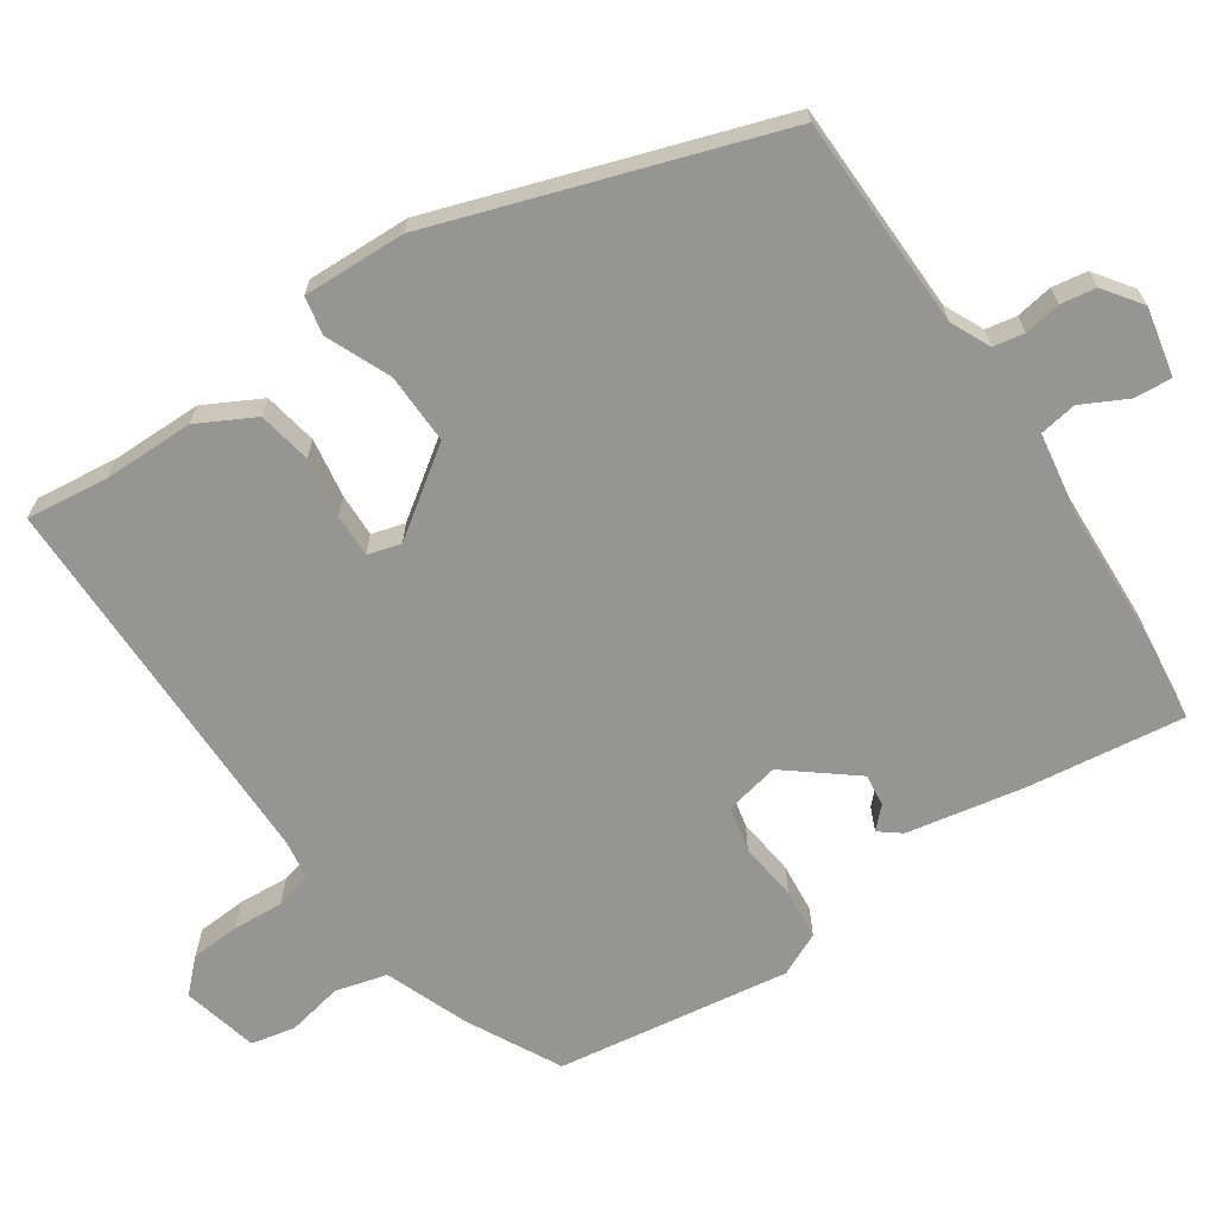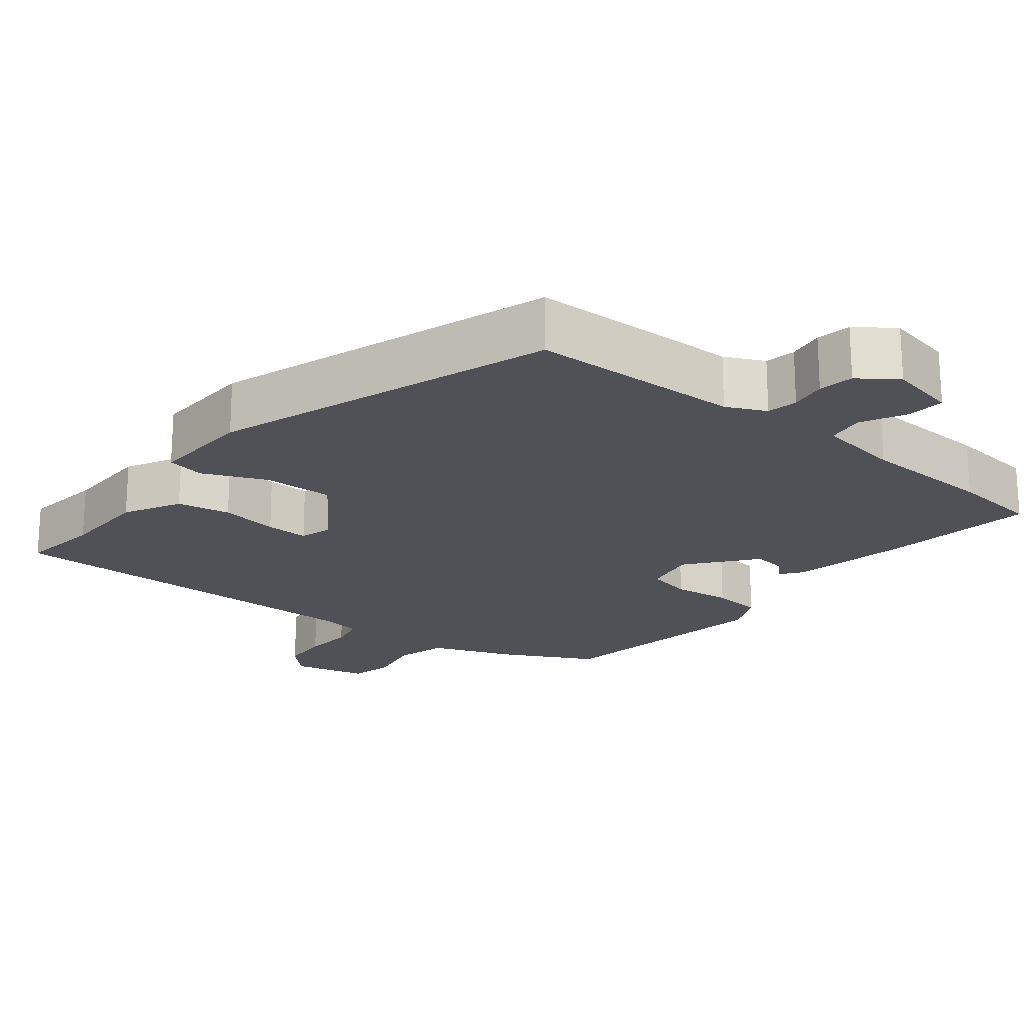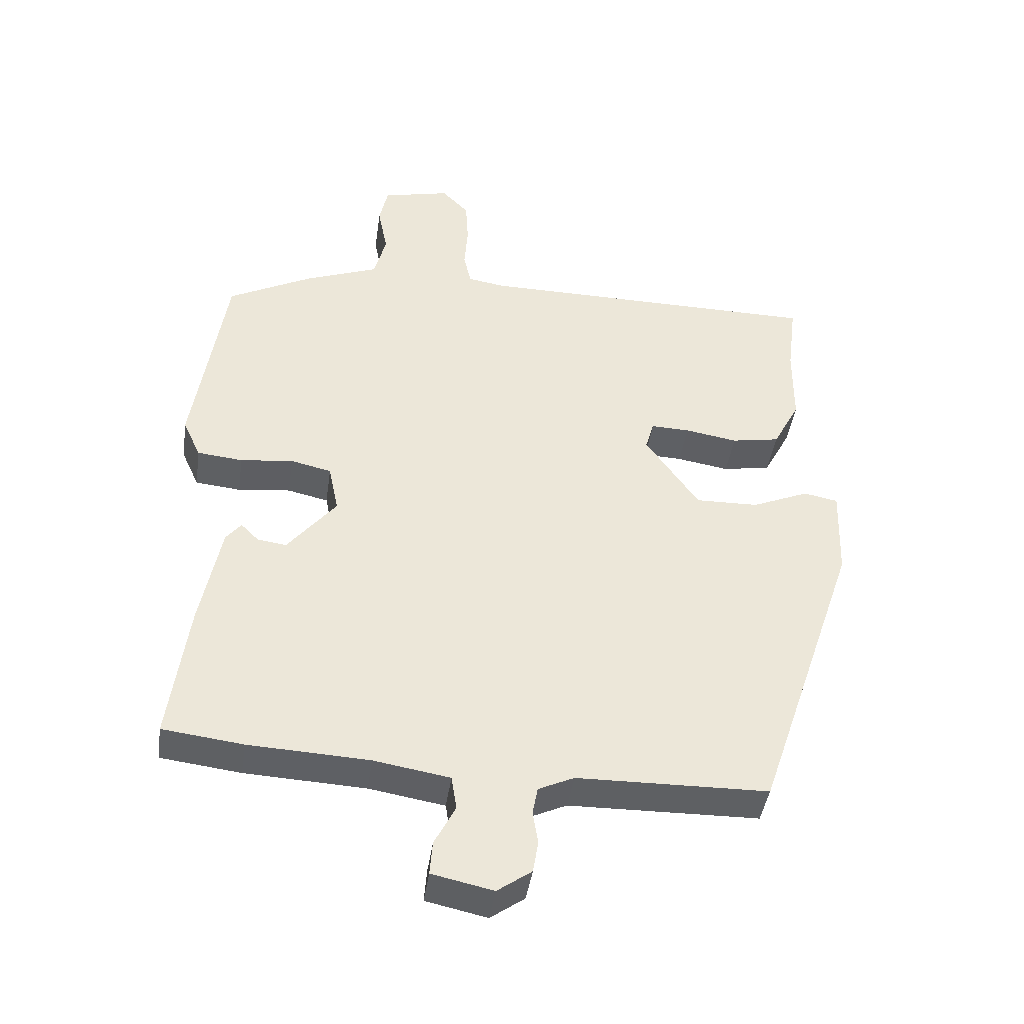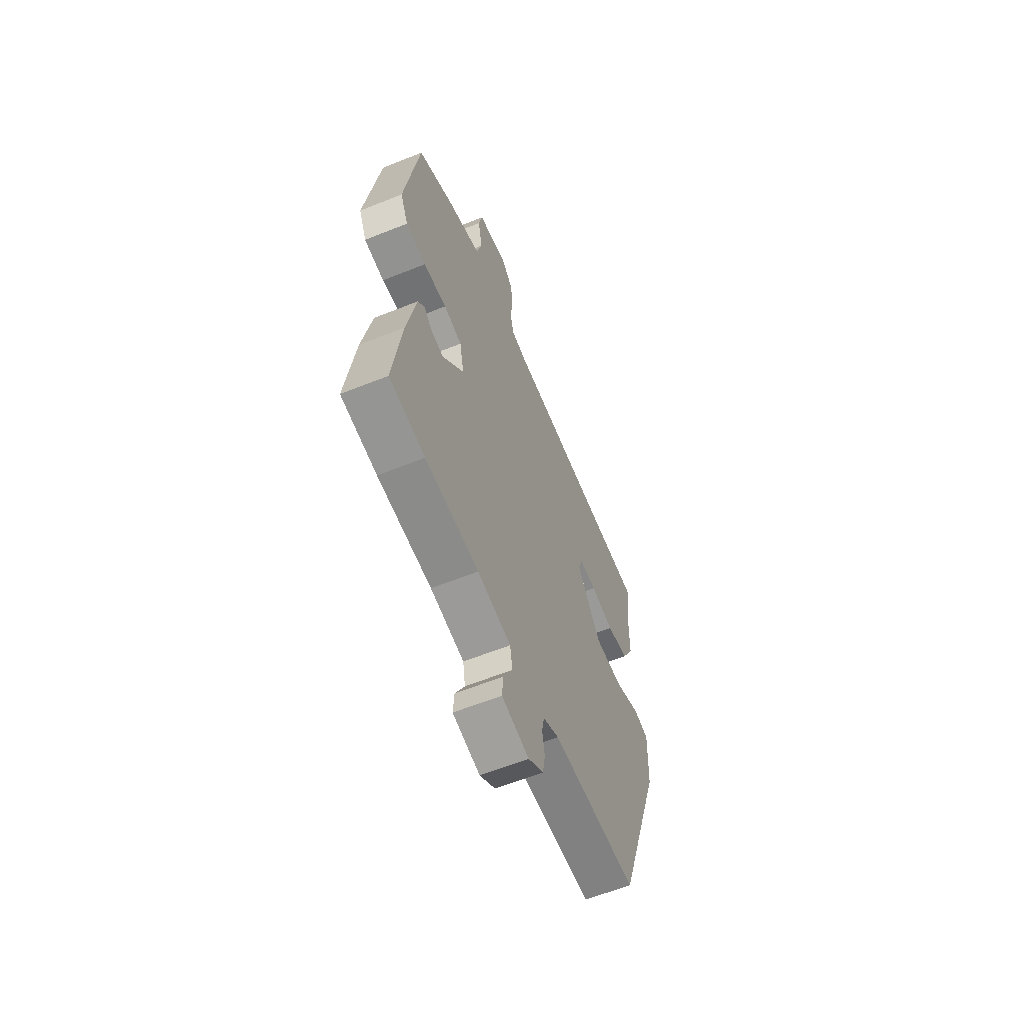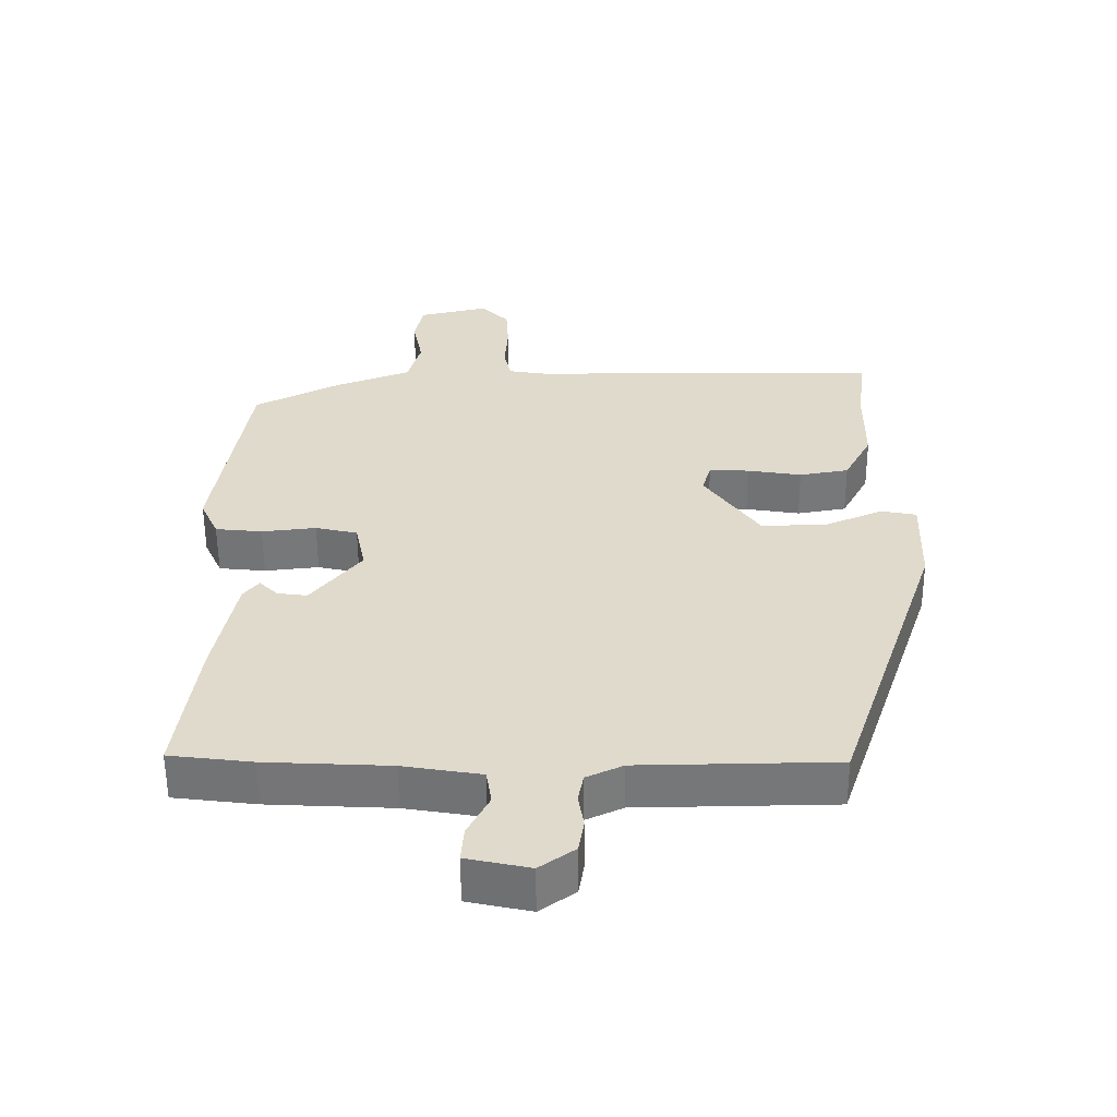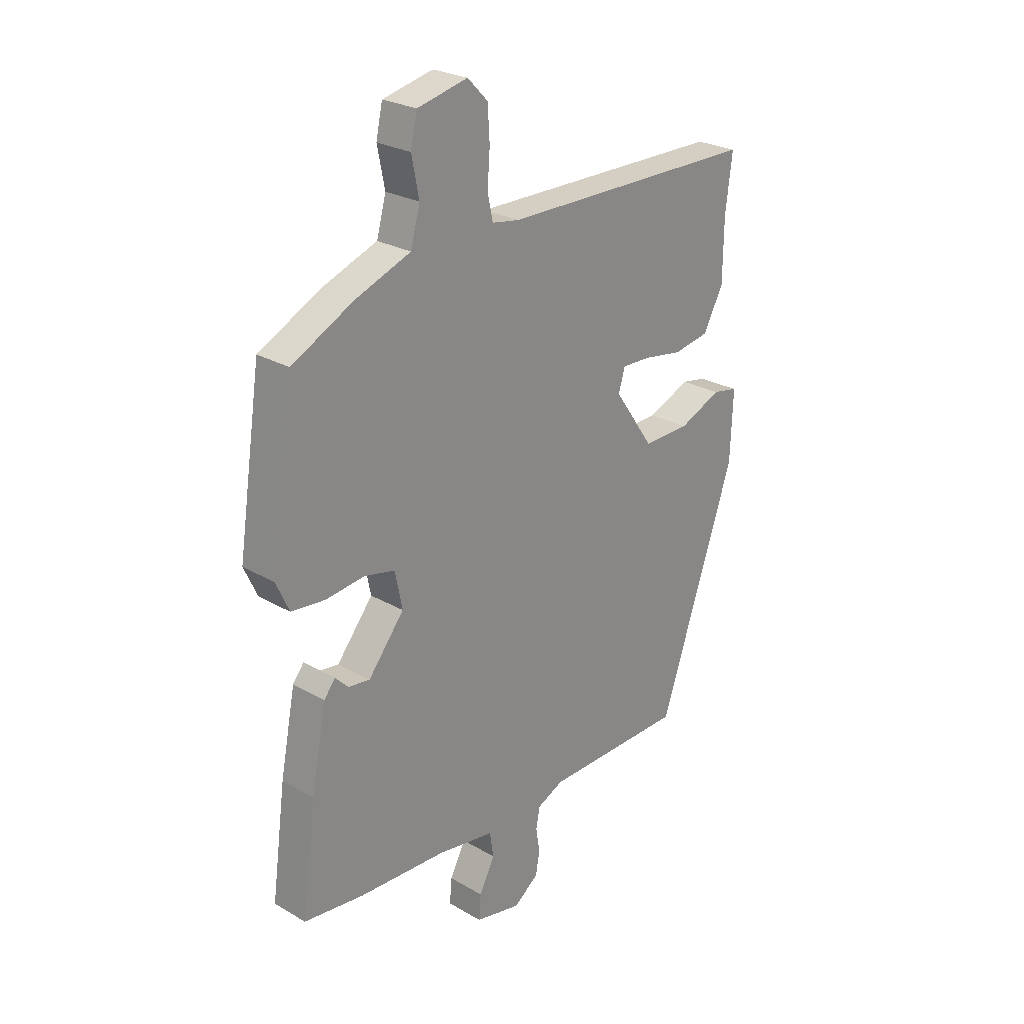
<metadata>
{"format":"obj","ext":"obj","renderer":"f3d","projection":"perspective","resolution":1024,"background":"white","views":[{"elev":-67.4,"azim":124.3,"up":"+Y"},{"elev":-20.4,"azim":141.5,"up":"+Y"},{"elev":-42.5,"azim":-8.1,"up":"+Z"},{"elev":-61.2,"azim":-67.8,"up":"+Z"},{"elev":-56.9,"azim":0.3,"up":"+Z"},{"elev":25.7,"azim":-47.1,"up":"+Z"}]}
</metadata>
<code>
v -0.489 0.07 0.426
v -0.363 0.07 0.491
v -0.25 0.07 0.534
v -0.231 0.07 0.604
v -0.246 0.07 0.68
v -0.233 0.07 0.74
v -0.13 0.07 0.764
v -0.089 0.07 0.722
v -0.085 0.07 0.655
v -0.09 0.07 0.586
v -0.079 0.07 0.536
v -0.024 0.07 0.527
v 0.503 0.07 0.523
v 0.489 0.07 0.411
v 0.488 0.07 0.289
v 0.447 0.07 0.212
v 0.374 0.07 0.199
v 0.294 0.07 0.212
v 0.235 0.07 0.214
v 0.222 0.07 0.169
v 0.303 0.07 0.053
v 0.399 0.07 0.055
v 0.486 0.07 0.092
v 0.538 0.07 0.082
v 0.533 0.07 -0.058
v 0.377 0.07 -0.518
v 0.087 0.07 -0.523
v 0.033 0.07 -0.548
v 0.025 0.07 -0.59
v 0.033 0.07 -0.64
v 0.025 0.07 -0.688
v -0.027 0.07 -0.725
v -0.12 0.07 -0.705
v -0.116 0.07 -0.654
v -0.084 0.07 -0.592
v -0.092 0.07 -0.541
v -0.207 0.07 -0.522
v -0.39 0.07 -0.513
v -0.512 0.07 -0.498
v -0.483 0.07 -0.283
v -0.452 0.07 -0.124
v -0.429 0.07 -0.095
v -0.402 0.07 -0.122
v -0.358 0.07 -0.128
v -0.284 0.07 -0.036
v -0.299 0.07 0.038
v -0.361 0.07 0.052
v -0.441 0.07 0.043
v -0.51 0.07 0.05
v -0.537 0.07 0.109
v -0.489 0 0.426
v -0.363 0 0.491
v -0.25 0 0.534
v -0.231 0 0.604
v -0.246 0 0.68
v -0.233 0 0.74
v -0.13 0 0.764
v -0.089 0 0.722
v -0.085 0 0.655
v -0.09 0 0.586
v -0.079 0 0.536
v -0.024 0 0.527
v 0.503 0 0.523
v 0.489 0 0.411
v 0.488 0 0.289
v 0.447 0 0.212
v 0.374 0 0.199
v 0.294 0 0.212
v 0.235 0 0.214
v 0.222 0 0.169
v 0.303 0 0.053
v 0.399 0 0.055
v 0.486 0 0.092
v 0.538 0 0.082
v 0.533 0 -0.058
v 0.377 0 -0.518
v 0.087 0 -0.523
v 0.033 0 -0.548
v 0.025 0 -0.59
v 0.033 0 -0.64
v 0.025 0 -0.688
v -0.027 0 -0.725
v -0.12 0 -0.705
v -0.116 0 -0.654
v -0.084 0 -0.592
v -0.092 0 -0.541
v -0.207 0 -0.522
v -0.39 0 -0.513
v -0.512 0 -0.498
v -0.483 0 -0.283
v -0.452 0 -0.124
v -0.429 0 -0.095
v -0.402 0 -0.122
v -0.358 0 -0.128
v -0.284 0 -0.036
v -0.299 0 0.038
v -0.361 0 0.052
v -0.441 0 0.043
v -0.51 0 0.05
v -0.537 0 0.109
f 1 2 3
f 50 1 3
f 49 50 3
f 48 49 3
f 47 48 3
f 46 47 3 4
f 45 46 4
f 41 42 43
f 40 41 43
f 39 40 43
f 38 39 43
f 37 38 43
f 36 37 43 44
f 33 34 35
f 32 33 35
f 31 32 35
f 30 31 35
f 29 30 35
f 28 29 35 36
f 36 44 45
f 28 36 45
f 27 28 45
f 25 26 27
f 24 25 27
f 23 24 27
f 22 23 27
f 16 17 18
f 15 16 18
f 14 15 18
f 14 18 19
f 13 14 19
f 12 13 19
f 11 12 19 20
f 8 9 10
f 7 8 10
f 6 7 10
f 5 6 10
f 4 5 10
f 4 10 11
f 11 20 21
f 4 11 21
f 45 4 21
f 21 22 27 45
f 53 52 51
f 53 51 100
f 53 100 99
f 53 99 98
f 53 98 97
f 54 53 97 96
f 54 96 95
f 93 92 91
f 93 91 90
f 93 90 89
f 93 89 88
f 93 88 87
f 94 93 87 86
f 85 84 83
f 85 83 82
f 85 82 81
f 85 81 80
f 85 80 79
f 86 85 79 78
f 95 94 86
f 95 86 78
f 95 78 77
f 77 76 75
f 77 75 74
f 77 74 73
f 77 73 72
f 68 67 66
f 68 66 65
f 68 65 64
f 69 68 64
f 69 64 63
f 69 63 62
f 70 69 62 61
f 60 59 58
f 60 58 57
f 60 57 56
f 60 56 55
f 60 55 54
f 61 60 54
f 71 70 61
f 71 61 54
f 71 54 95
f 95 77 72 71
f 1 51 52 2
f 2 52 53 3
f 3 53 54 4
f 4 54 55 5
f 5 55 56 6
f 6 56 57 7
f 7 57 58 8
f 8 58 59 9
f 9 59 60 10
f 10 60 61 11
f 11 61 62 12
f 12 62 63 13
f 13 63 64 14
f 14 64 65 15
f 15 65 66 16
f 16 66 67 17
f 17 67 68 18
f 18 68 69 19
f 19 69 70 20
f 20 70 71 21
f 21 71 72 22
f 22 72 73 23
f 23 73 74 24
f 24 74 75 25
f 25 75 76 26
f 26 76 77 27
f 27 77 78 28
f 28 78 79 29
f 29 79 80 30
f 30 80 81 31
f 31 81 82 32
f 32 82 83 33
f 33 83 84 34
f 34 84 85 35
f 35 85 86 36
f 36 86 87 37
f 37 87 88 38
f 38 88 89 39
f 39 89 90 40
f 40 90 91 41
f 41 91 92 42
f 42 92 93 43
f 43 93 94 44
f 44 94 95 45
f 45 95 96 46
f 46 96 97 47
f 47 97 98 48
f 48 98 99 49
f 49 99 100 50
f 50 100 51 1

</code>
